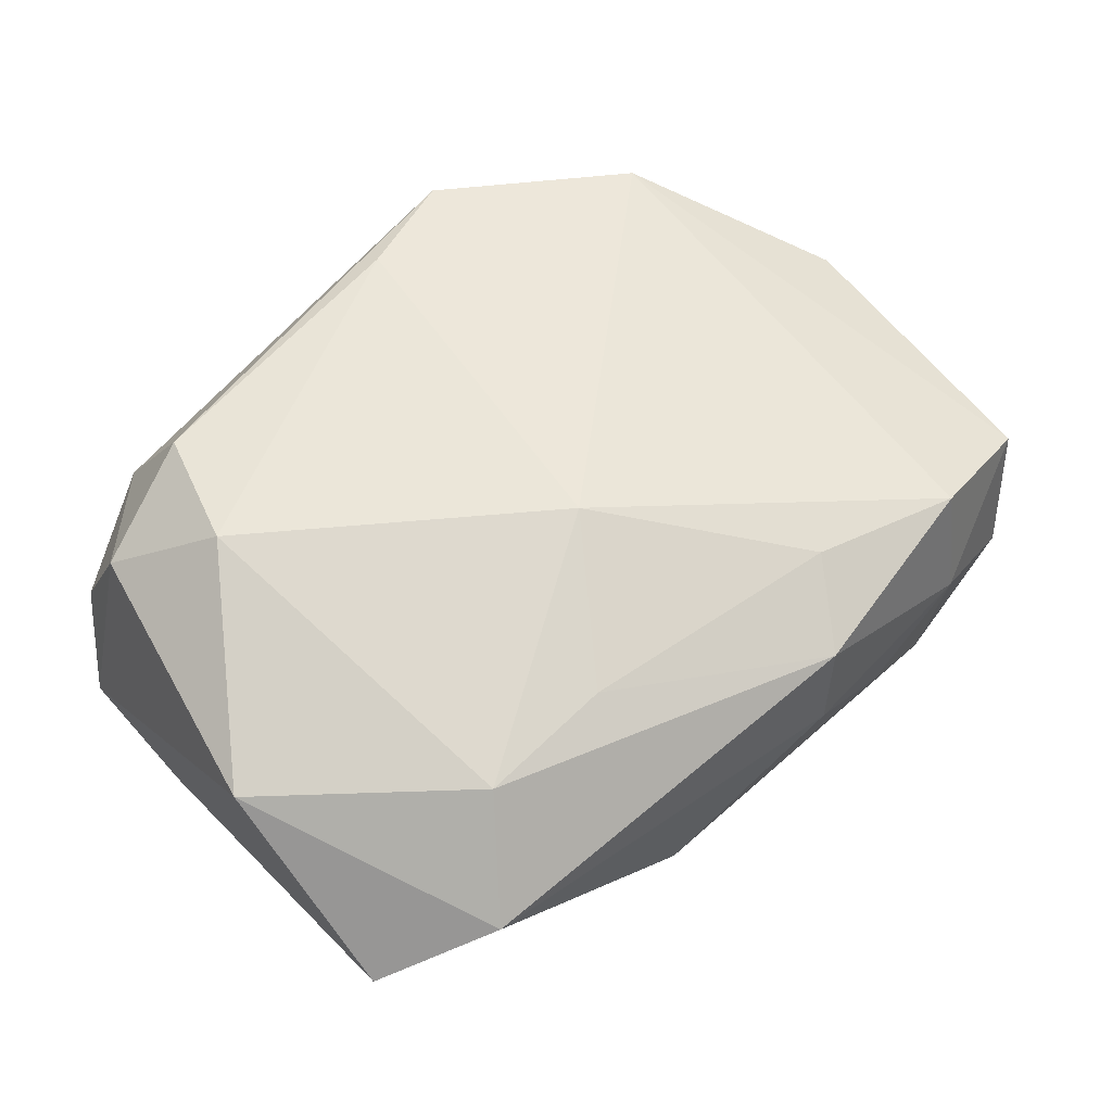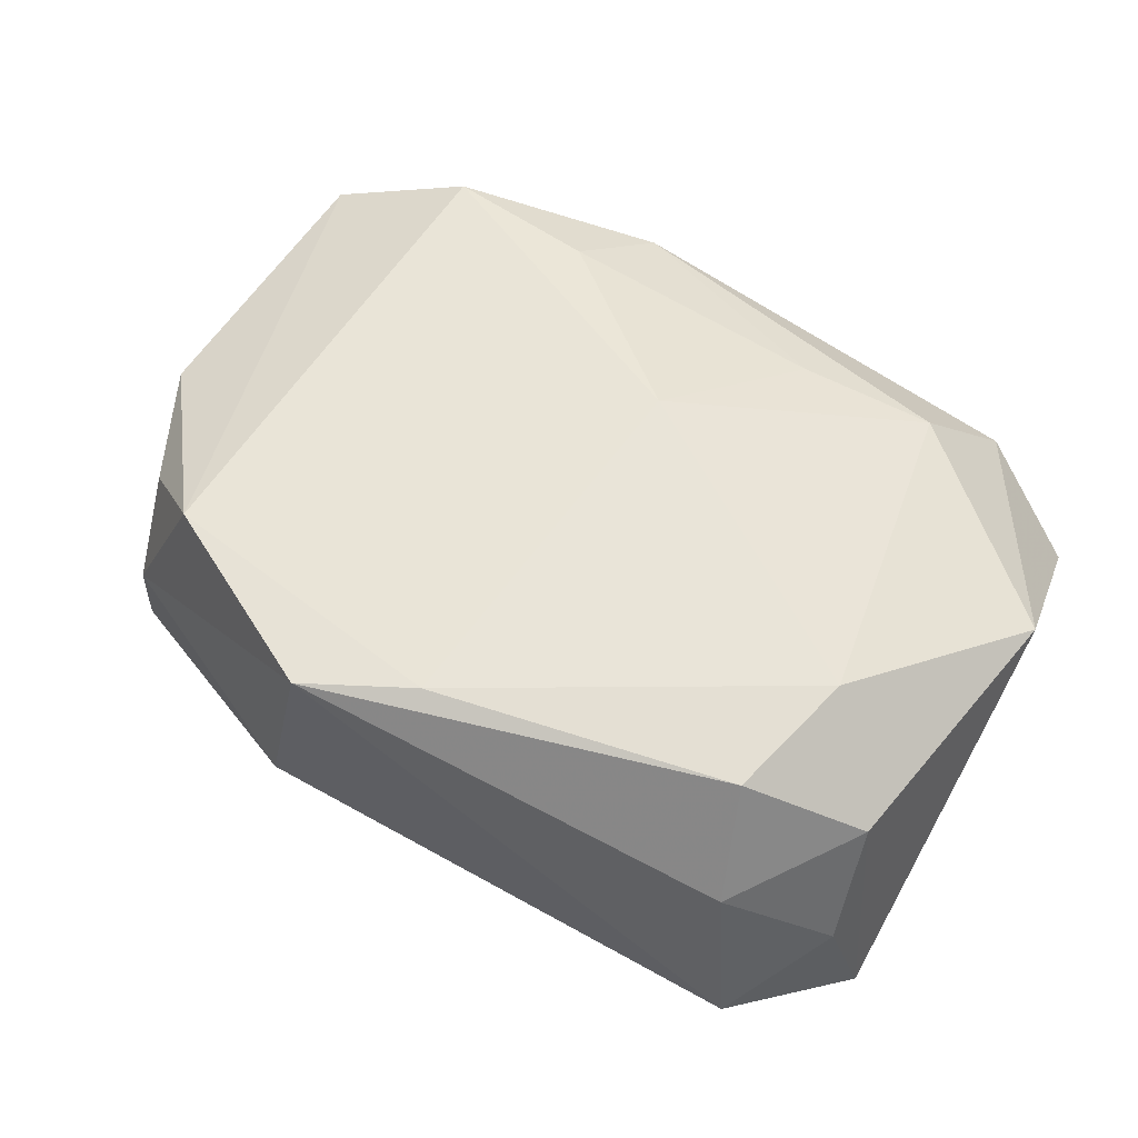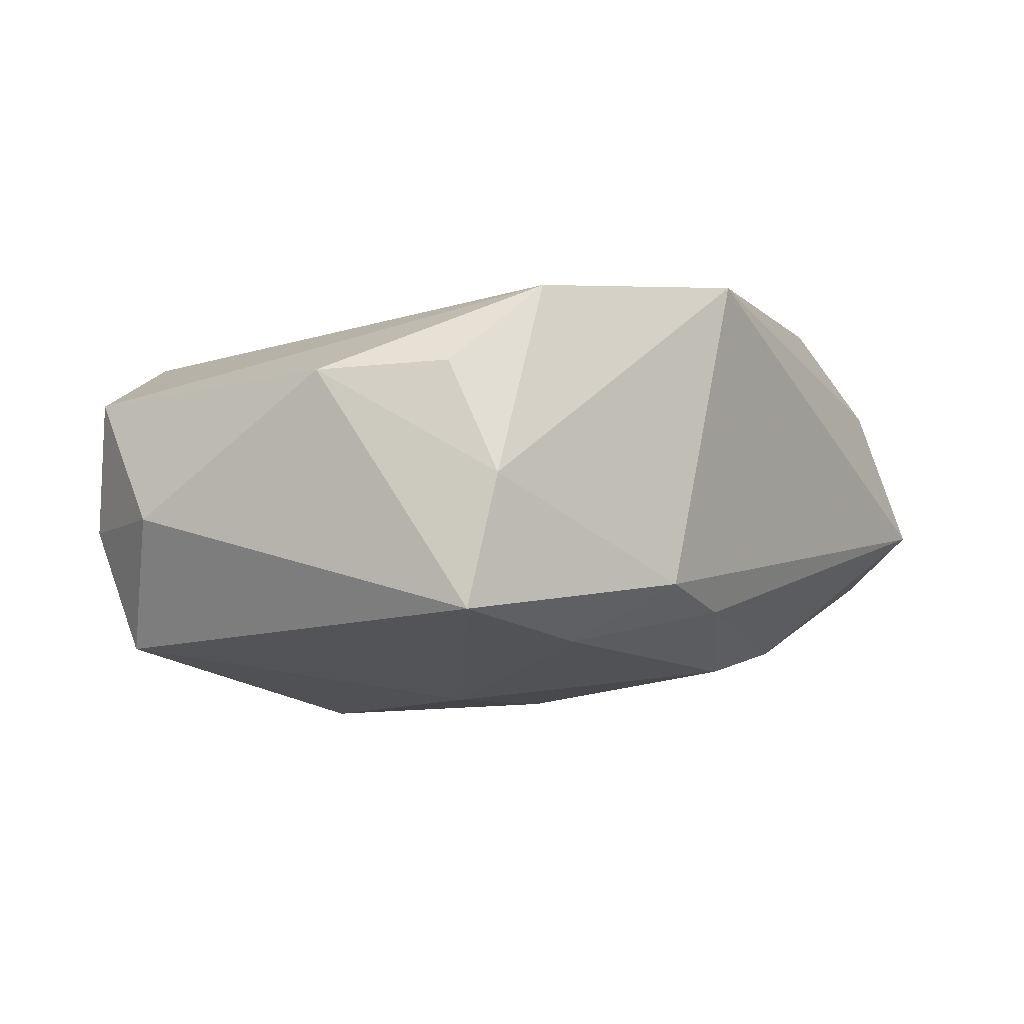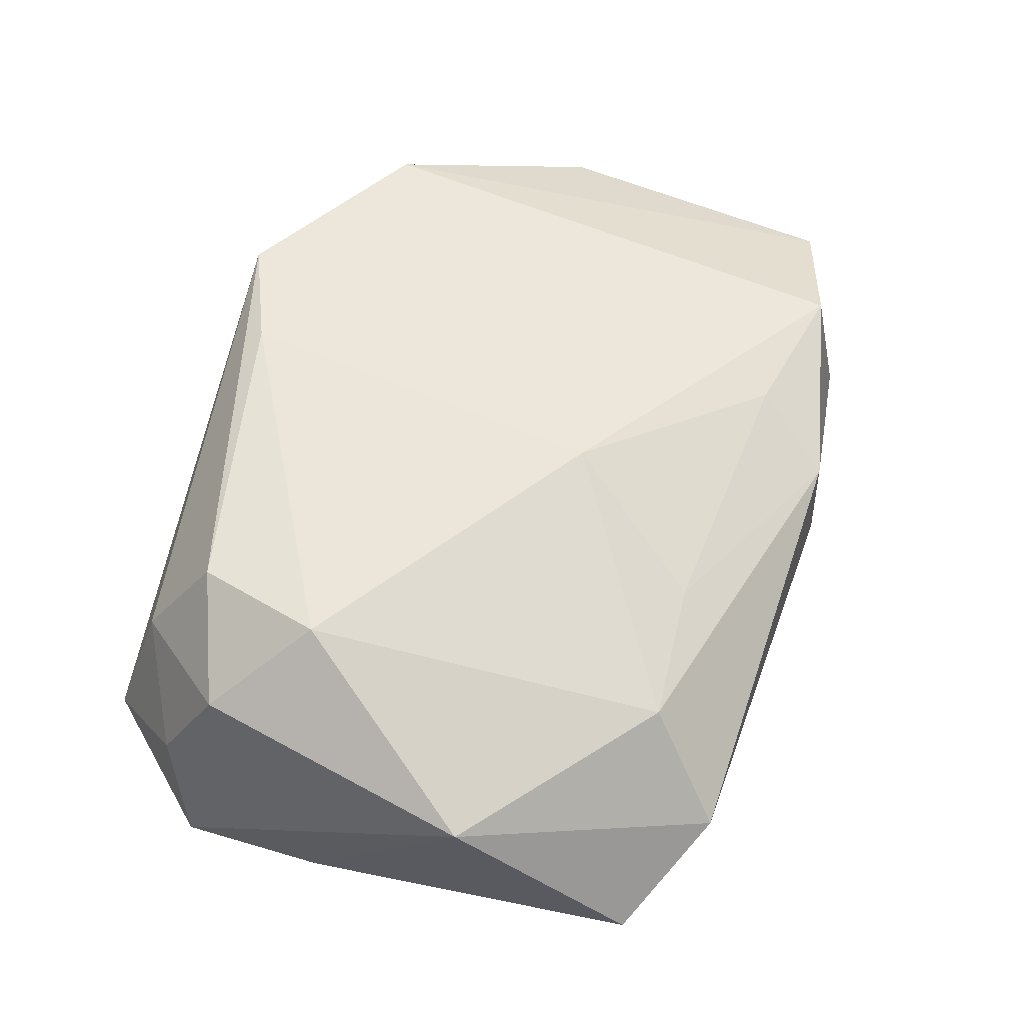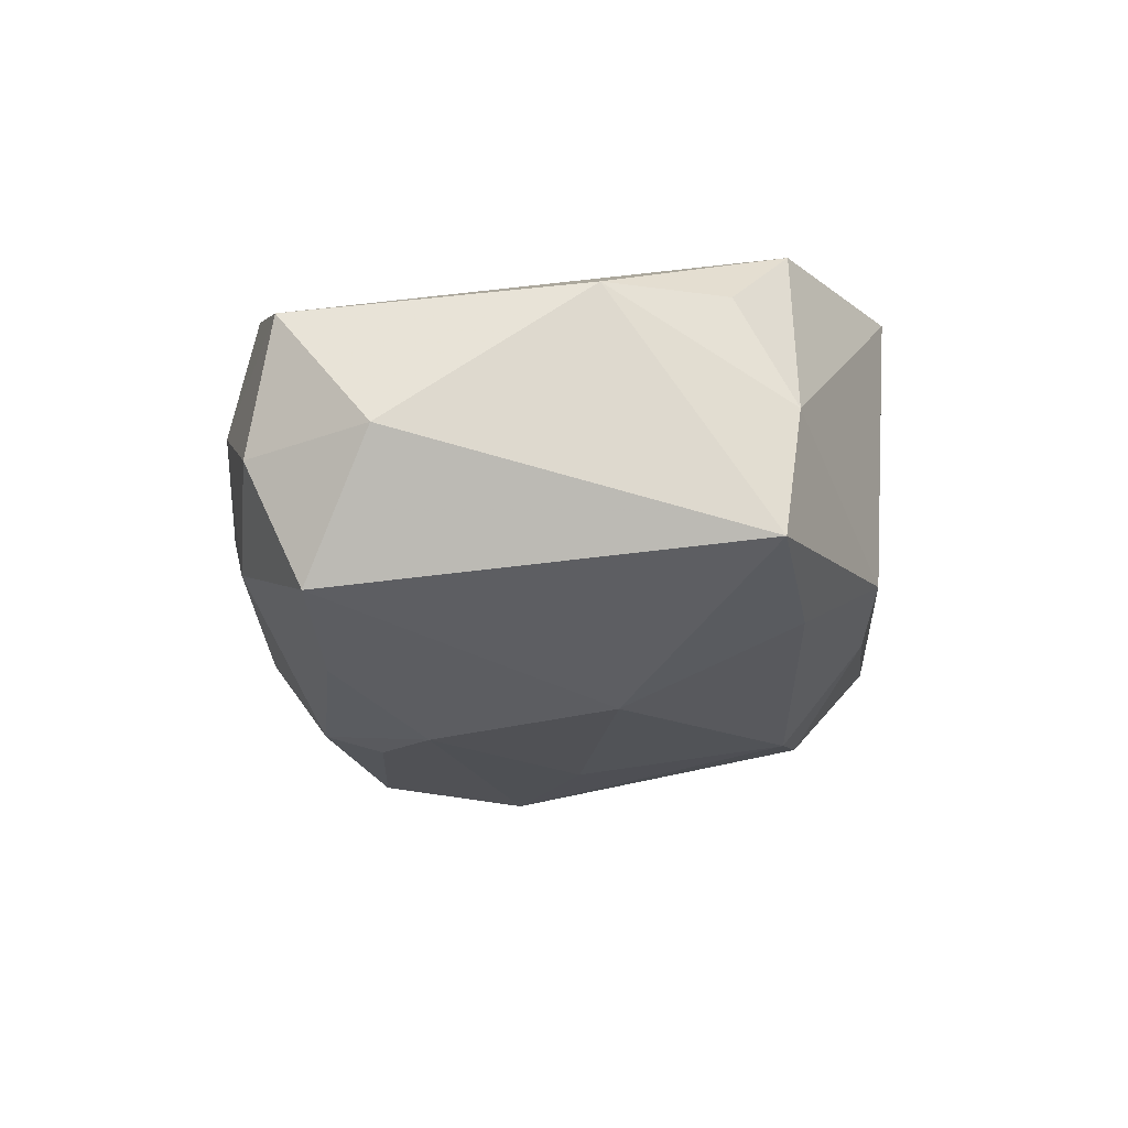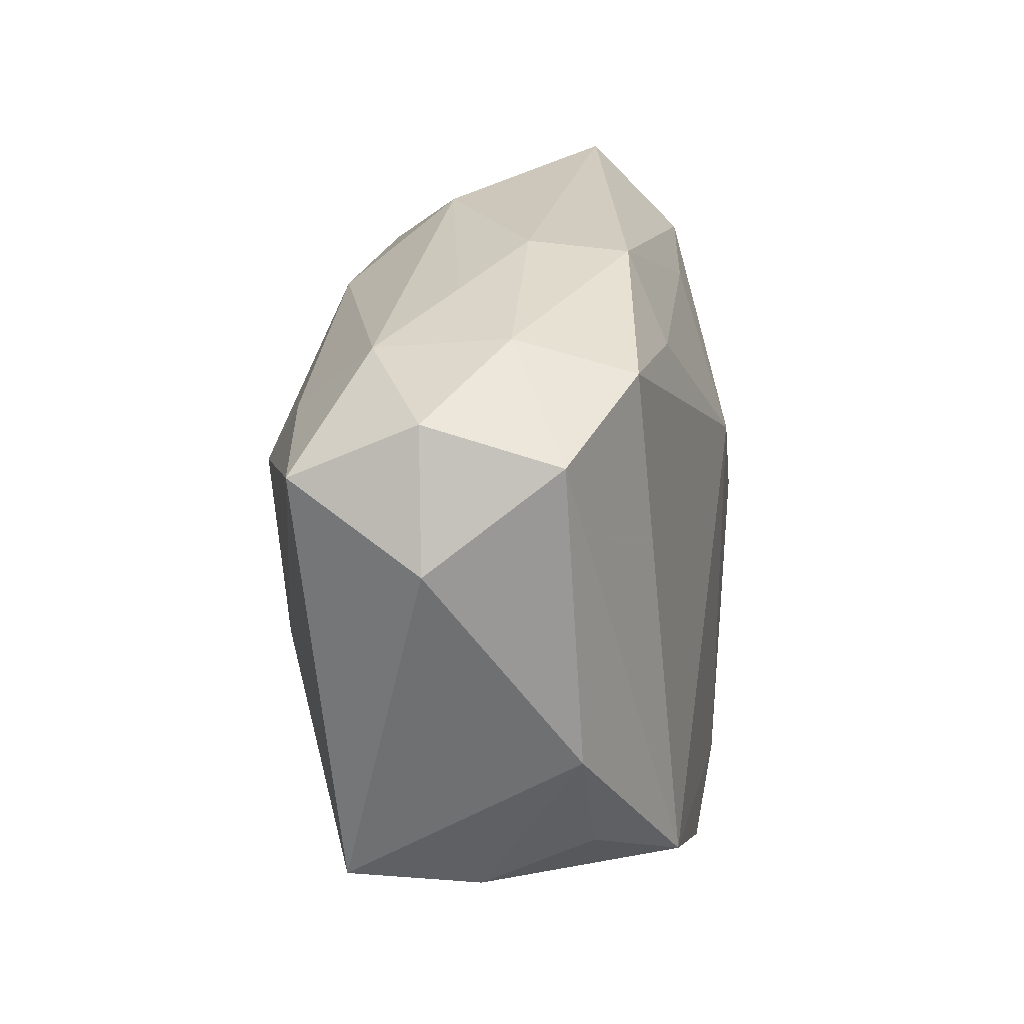
<metadata>
{"format":"obj","ext":"obj","renderer":"f3d","projection":"perspective","resolution":1024,"background":"white","views":[{"elev":55.4,"azim":141.0,"up":"+Z"},{"elev":60.7,"azim":29.4,"up":"+Z"},{"elev":-2.6,"azim":-56.6,"up":"+Z"},{"elev":57.1,"azim":108.6,"up":"+Z"},{"elev":-18.4,"azim":-87.0,"up":"+Z"},{"elev":24.5,"azim":-82.7,"up":"+Y"}]}
</metadata>
<code>
v -0.03442 -0.01747 -0.01019
v -0.03218 -0.01407 0.009756
v -0.03455 0.01748 -0.01373
v 0.03541 0.02259 -0.001526
v 0.02282 0.01848 -0.01532
v 0.02676 -0.007762 0.01813
v 0.03391 -0.01993 0.002642
v -0.01559 -0.02559 -0.008154
v -0.03678 -0.004242 0.009132
v 0.02175 0.02096 0.01189
v -0.007034 -0.02476 -0.01055
v 0.01247 -0.01993 -0.0146
v -0.01694 -0.004836 -0.01825
v -0.02059 0.01767 -0.01587
v 0.02575 -0.024 0.008767
v -0.007346 0.02811 0.001255
v 0.03718 0.008286 0.01033
v 0.01043 0.004834 -0.01998
v -0.03605 0.02002 0.007465
v 0.01059 0.01992 0.0131
v 0.007707 0.02703 -0.007375
v -0.0218 -0.0193 -0.01291
v -0.01477 0.01031 -0.02001
v 0.03196 0.01577 -0.0105
v -0.0323 -0.01891 0.0005568
v 0.03591 -0.006096 -0.008548
v -0.02372 0.02411 -0.008989
v 0.02633 0.0274 0.003779
v -0.03941 0.01217 -0.002736
v -0.000477 -0.02338 0.01813
v -0.02449 0.02564 0.002018
v -0.02485 0.02337 0.01187
v -0.009524 -0.02749 0.0173
v 0.03629 -0.01814 -0.008352
v -0.007898 0.02772 0.009622
v 0.02396 -0.01833 0.01734
v 0.02842 -0.02749 -0.003271
v -0.01561 0.02643 -0.003435
v 0.002813 0.008077 0.01813
v 0.004646 -0.01858 -0.01612
v 0.02502 0.008728 -0.01565
v -0.03436 0.02223 -0.003582
v -0.01188 0.02119 0.01329
v 0.0005809 0.02105 -0.01578
v 0.0006706 -0.0009316 -0.0194
v 0.03326 -0.01488 0.01228
v -0.02539 -0.01873 0.01626
v -0.003077 0.01556 -0.01815
f 33 36 30
f 15 36 33
f 29 9 19
f 21 44 27
f 18 34 12
f 4 17 26
f 26 17 34
f 37 15 33
f 37 12 34
f 7 15 37
f 37 34 7
f 9 2 47
f 33 30 47
f 47 19 9
f 32 19 47
f 47 30 39
f 39 32 47
f 29 3 1
f 1 9 29
f 41 34 18
f 41 26 34
f 21 4 5
f 5 44 21
f 5 41 18
f 42 27 3
f 42 3 29
f 29 19 42
f 46 15 7
f 36 15 46
f 7 34 46
f 34 17 46
f 45 23 18
f 12 37 11
f 12 11 40
f 18 12 40
f 40 45 18
f 25 47 2
f 25 2 9
f 9 1 25
f 33 47 25
f 14 23 3
f 44 23 14
f 3 27 14
f 14 27 44
f 4 26 24
f 24 5 4
f 26 41 24
f 41 5 24
f 48 23 44
f 44 5 48
f 18 23 48
f 48 5 18
f 27 42 31
f 32 35 31
f 31 19 32
f 31 42 19
f 36 46 6
f 6 46 17
f 39 30 6
f 6 30 36
f 35 20 10
f 10 6 17
f 10 20 39
f 39 6 10
f 43 35 32
f 43 20 35
f 43 32 39
f 39 20 43
f 33 25 8
f 8 25 1
f 8 37 33
f 8 11 37
f 23 45 13
f 45 40 13
f 13 1 3
f 3 23 13
f 16 31 35
f 28 17 4
f 28 10 17
f 35 10 28
f 28 4 21
f 21 16 28
f 28 16 35
f 1 13 22
f 22 13 40
f 22 40 11
f 22 8 1
f 11 8 22
f 27 31 38
f 31 16 38
f 21 27 38
f 38 16 21

</code>
